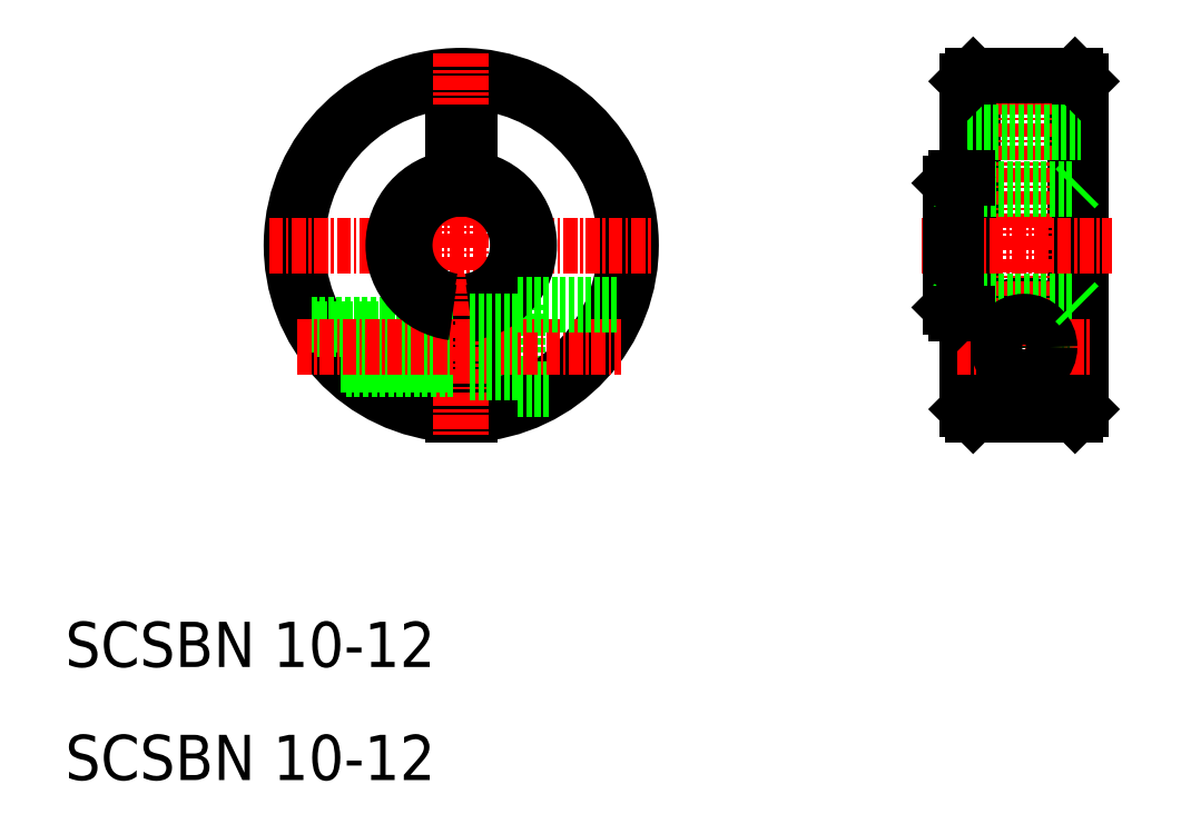
<metadata>
{"format":"dxf","ext":"dxf","renderer":"ezdxf+matplotlib","layout":"modelspace","background":"white","min_lineweight":24,"dpi":150}
</metadata>
<code>
0
SECTION
2
ENTITIES
0
CIRCLE
8
0
10
1034
20
99.42
30
0
40
3.75
0
LINE
8
0
10
1029
20
122.9
30
0
11
1029
21
93.92
31
0
0
LINE
8
0
10
1039
20
122.9
30
0
11
1039
21
93.92
31
0
0
LINE
8
0
10
1029
20
123.4
30
0
11
1029
21
93.42
31
0
0
LINE
8
0
10
1038
20
93.42
30
0
11
1038
21
123.4
31
0
0
LINE
8
CENTER
10
1034
20
125.2
30
0
11
1034
21
91.08
31
0
0
LINE
8
0
10
989
20
103.2
30
0
11
989
21
95.67
31
0
0
LINE
8
0
10
984.8
20
103.5
30
0
11
984.8
21
93.44
31
0
0
LINE
8
0
10
983.3
20
103.5
30
0
11
983.3
21
93.44
31
0
0
ARC
8
0
10
984
20
108.4
30
0
40
15
50
272.9
51
267.1
0
ARC
8
0
10
984
20
108.4
30
0
40
14.5
50
273
51
267
0
LINE
8
CENTER
10
984
20
125.4
30
0
11
984
21
91.42
31
0
0
TEXT
8
0
10
949
20
61.12
30
0
40
4
1
SCSBN 10-12
0
TEXT
8
0
10
949
20
71.12
30
0
40
4
1
SCSBN 10-12
0
LINE
8
0
10
1029
20
93.42
30
0
11
1038
21
93.42
31
0
0
LINE
8
0
10
989
20
95.67
30
0
11
991.9
21
95.67
31
0
0
LINE
8
0
10
1029
20
93.92
30
0
11
1029
21
93.42
31
0
0
LINE
8
0
10
1038
20
93.42
30
0
11
1039
21
93.92
31
0
0
LINE
8
0
10
970.8
20
101.4
30
0
11
983.3
21
101.4
31
0
0
LINE
8
0
10
971
20
101
30
0
11
983.3
21
101
31
0
0
LINE
8
0
10
973.4
20
97.82
30
0
11
983.3
21
97.82
31
0
0
LINE
8
0
10
973.8
20
97.42
30
0
11
983.3
21
97.42
31
0
0
LINE
8
CENTER
10
969.5
20
99.42
30
0
11
998.2
21
99.42
31
0
0
LINE
8
CENTER
10
967
20
108.4
30
0
11
1001
21
108.4
31
0
0
ARC
8
0
10
984
20
108.4
30
0
40
6
50
97.18
51
262.8
0
ARC
8
0
10
984
20
108.4
30
0
40
5
50
98.63
51
261.4
0
LINE
8
0
10
1029
20
123.4
30
0
11
1038
21
123.4
31
0
0
LINE
8
0
10
1029
20
118.4
30
0
11
1039
21
118.4
31
0
0
LINE
8
0
10
1028
20
113.4
30
0
11
1038
21
113.4
31
0
0
LINE
8
0
10
1028
20
103.4
30
0
11
1038
21
103.4
31
0
0
LINE
8
CENTER
10
1028
20
99.42
30
0
11
1040
21
99.42
31
0
0
LINE
8
CENTER
10
1025
20
108.4
30
0
11
1042
21
108.4
31
0
0
ARC
8
0
10
984
20
108.4
30
0
40
6
50
277.2
51
82.82
0
ARC
8
0
10
984
20
108.4
30
0
40
5
50
278.6
51
81.37
0
LINE
8
0
10
989
20
103.2
30
0
11
998.1
21
103.2
31
0
0
LINE
8
0
10
984.8
20
101.7
30
0
11
989
21
101.7
31
0
0
LINE
8
0
10
984.8
20
97.17
30
0
11
989
21
97.17
31
0
0
LINE
8
0
10
983.3
20
118.4
30
0
11
984.8
21
118.4
31
0
0
LINE
8
0
10
983.3
20
118.4
30
0
11
983.3
21
113.4
31
0
0
LINE
8
0
10
984.8
20
118.4
30
0
11
984.8
21
113.4
31
0
0
LINE
8
0
10
1027
20
113.9
30
0
11
1027
21
102.9
31
0
0
LINE
8
0
10
1028
20
114.4
30
0
11
1028
21
102.4
31
0
0
LINE
8
0
10
1027
20
102.9
30
0
11
1028
21
102.4
31
0
0
LINE
8
0
10
1027
20
102.9
30
0
11
1028
21
103.4
31
0
0
LINE
8
0
10
1028
20
102.4
30
0
11
1029
21
102.4
31
0
0
LINE
8
0
10
1029
20
108.4
30
0
11
1029
21
108.4
31
0
0
LINE
8
0
10
1027
20
113.9
30
0
11
1028
21
114.4
31
0
0
LINE
8
0
10
1027
20
113.9
30
0
11
1028
21
113.4
31
0
0
LINE
8
0
10
1028
20
114.4
30
0
11
1029
21
114.4
31
0
0
LINE
8
0
10
1029
20
114.7
30
0
11
1029
21
114.7
31
0
0
LINE
8
0
10
1029
20
122.9
30
0
11
1029
21
123.4
31
0
0
CIRCLE
8
0
10
1034
20
99.42
30
0
40
2
0
CIRCLE
8
0
10
1034
20
99.42
30
0
40
1.6
0
CIRCLE
8
0
10
1034
20
99.42
30
0
40
2.25
0
LINE
8
0
10
1038
20
103.4
30
0
11
1039
21
102.9
31
0
0
LINE
8
0
10
1038
20
113.4
30
0
11
1039
21
113.9
31
0
0
LINE
8
0
10
1038
20
123.4
30
0
11
1039
21
122.9
31
0
0
ENDSEC
0
EOF

</code>
